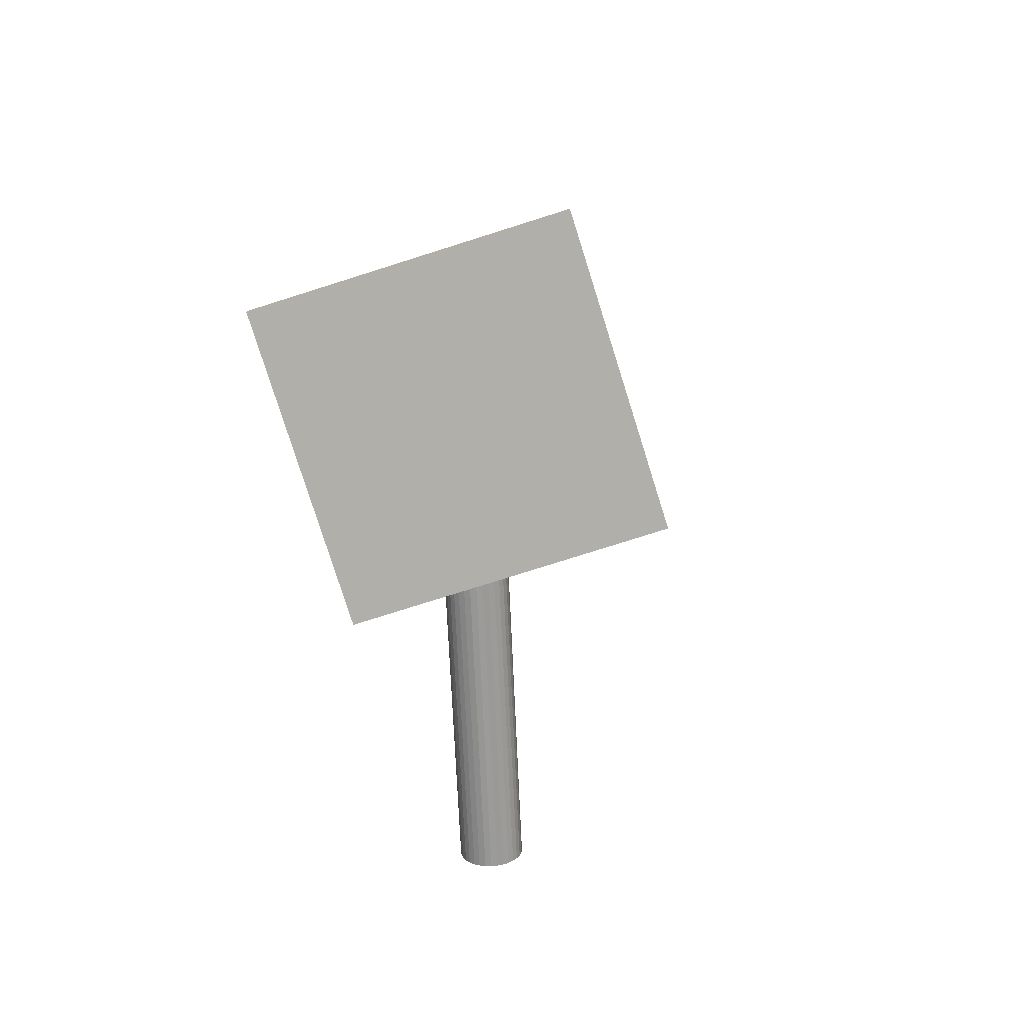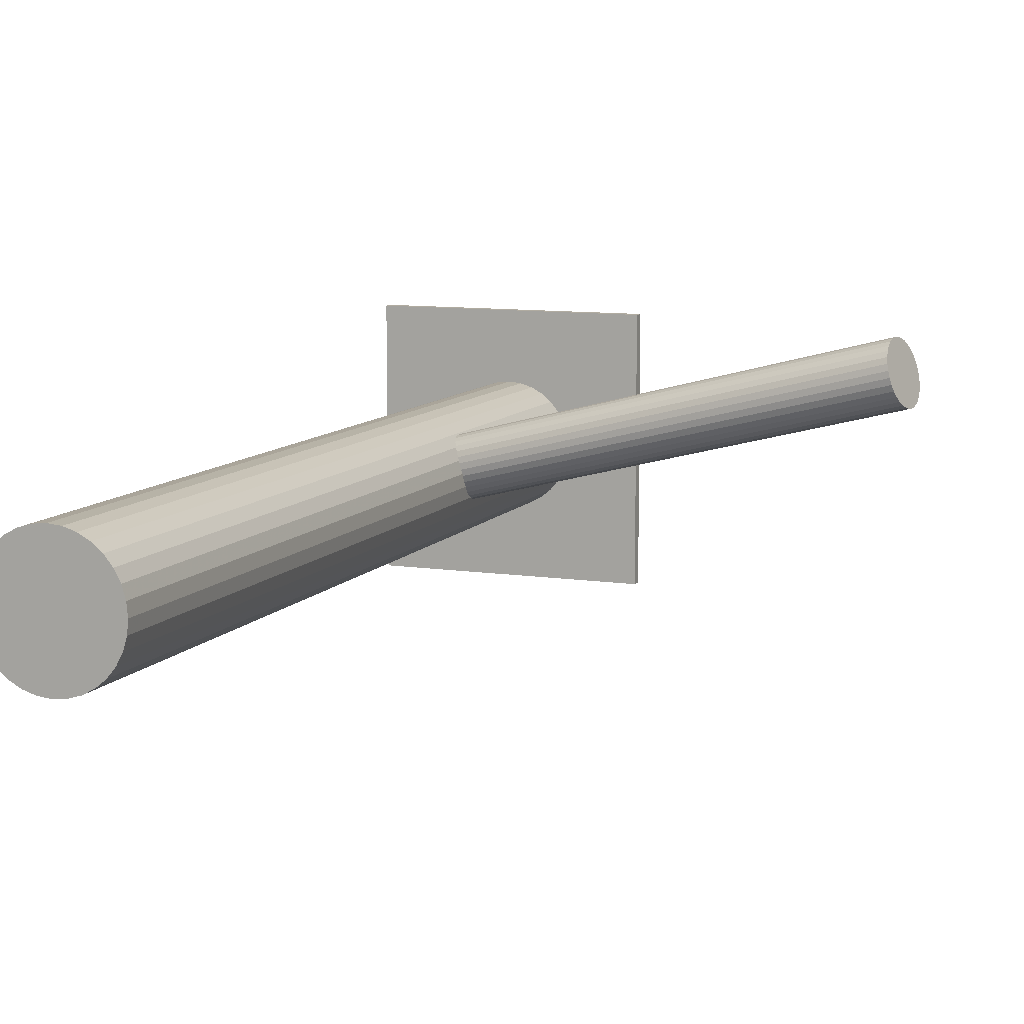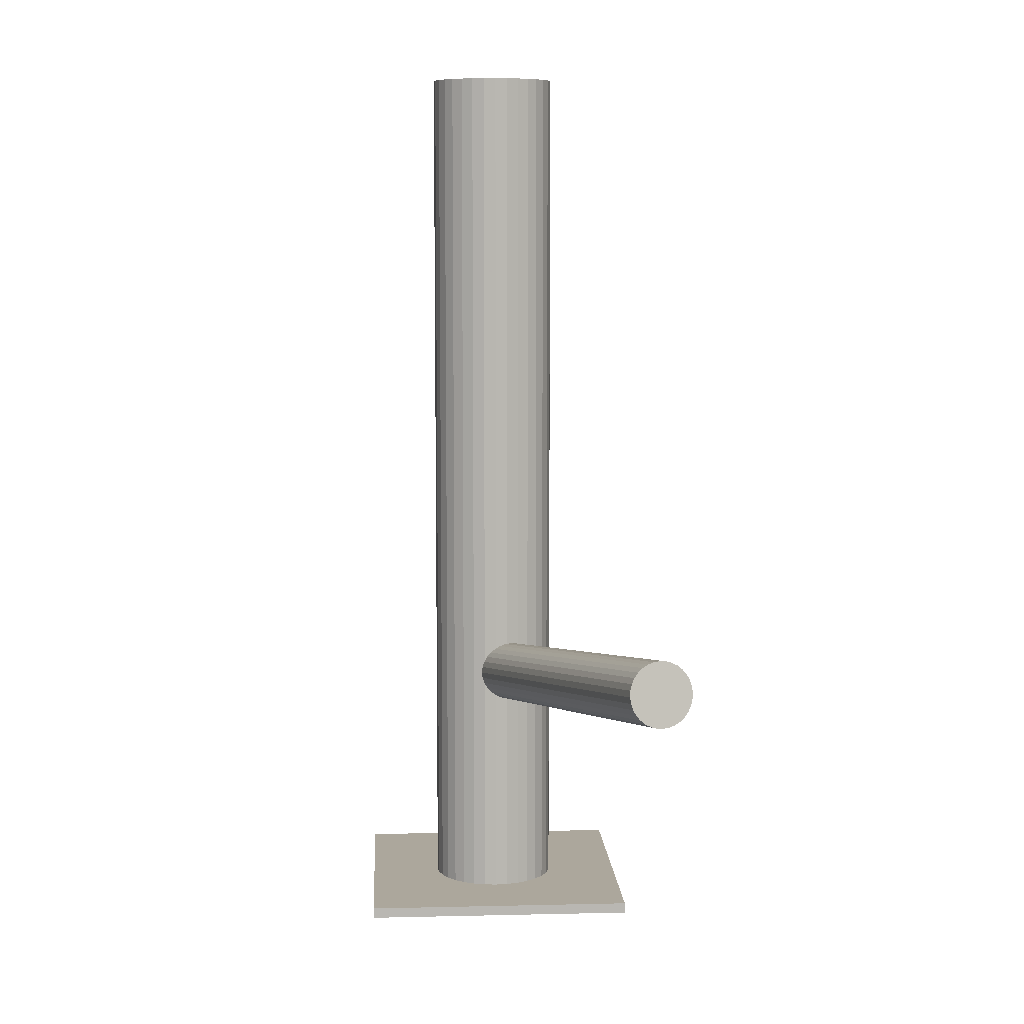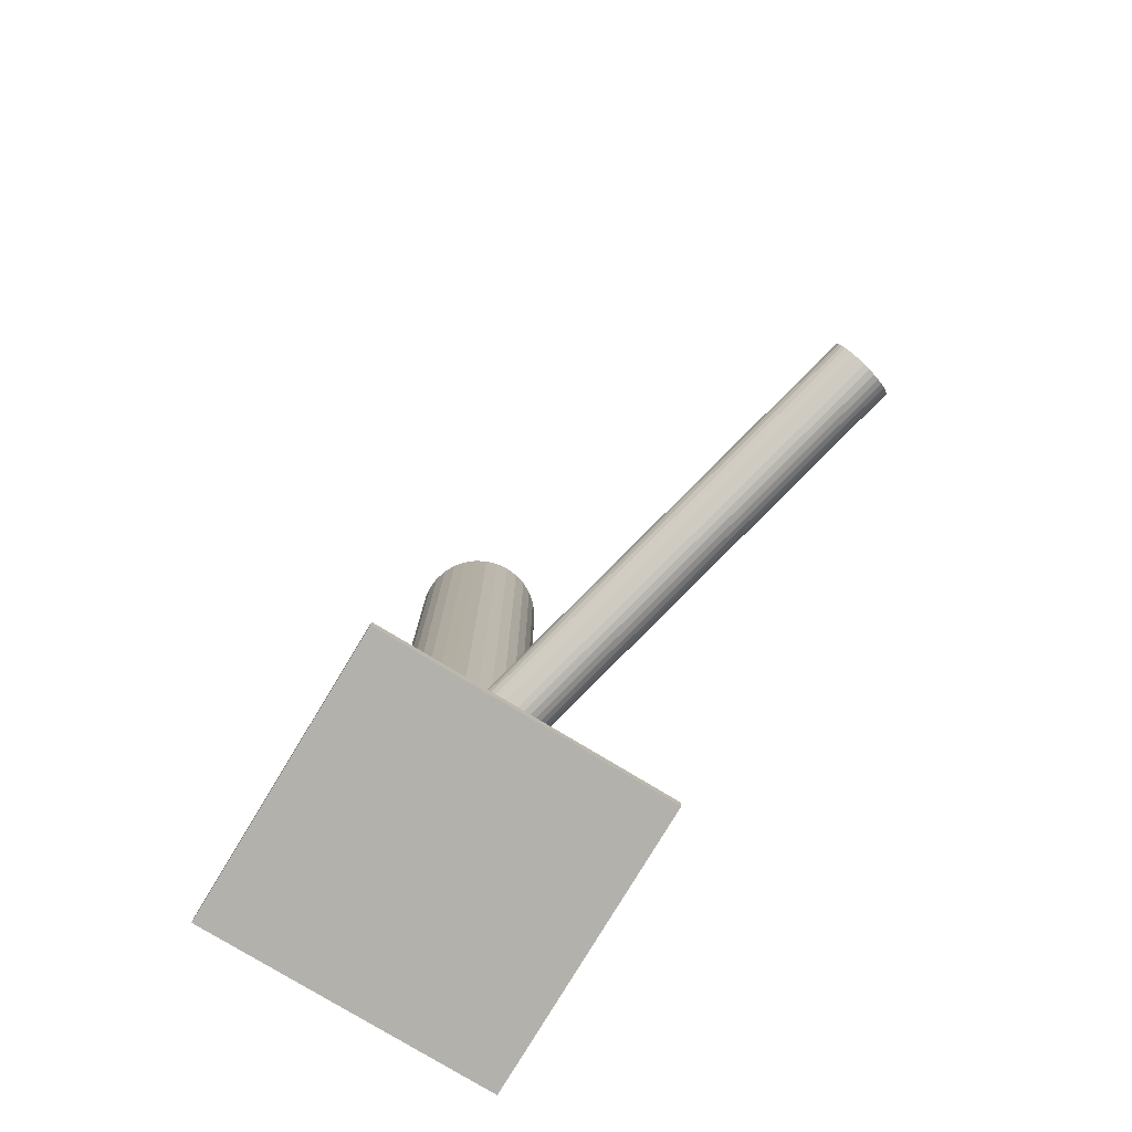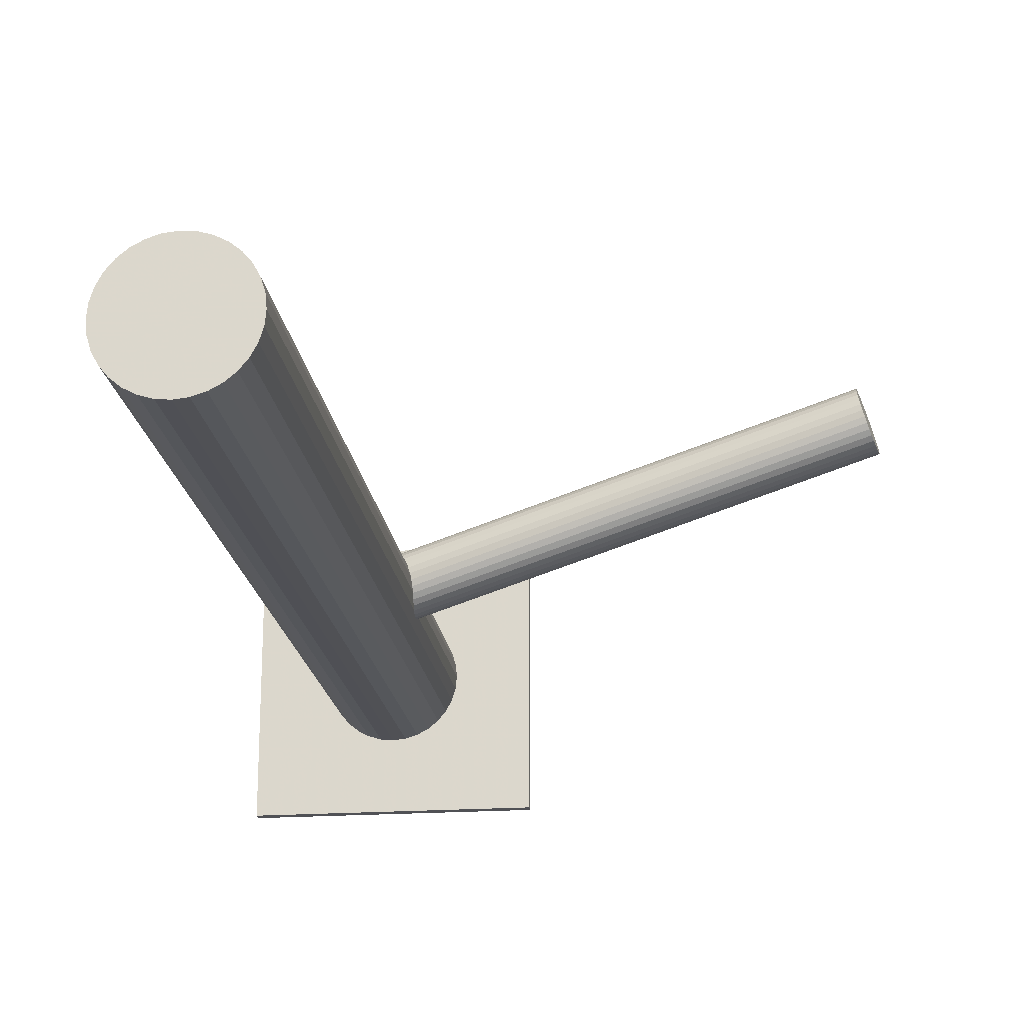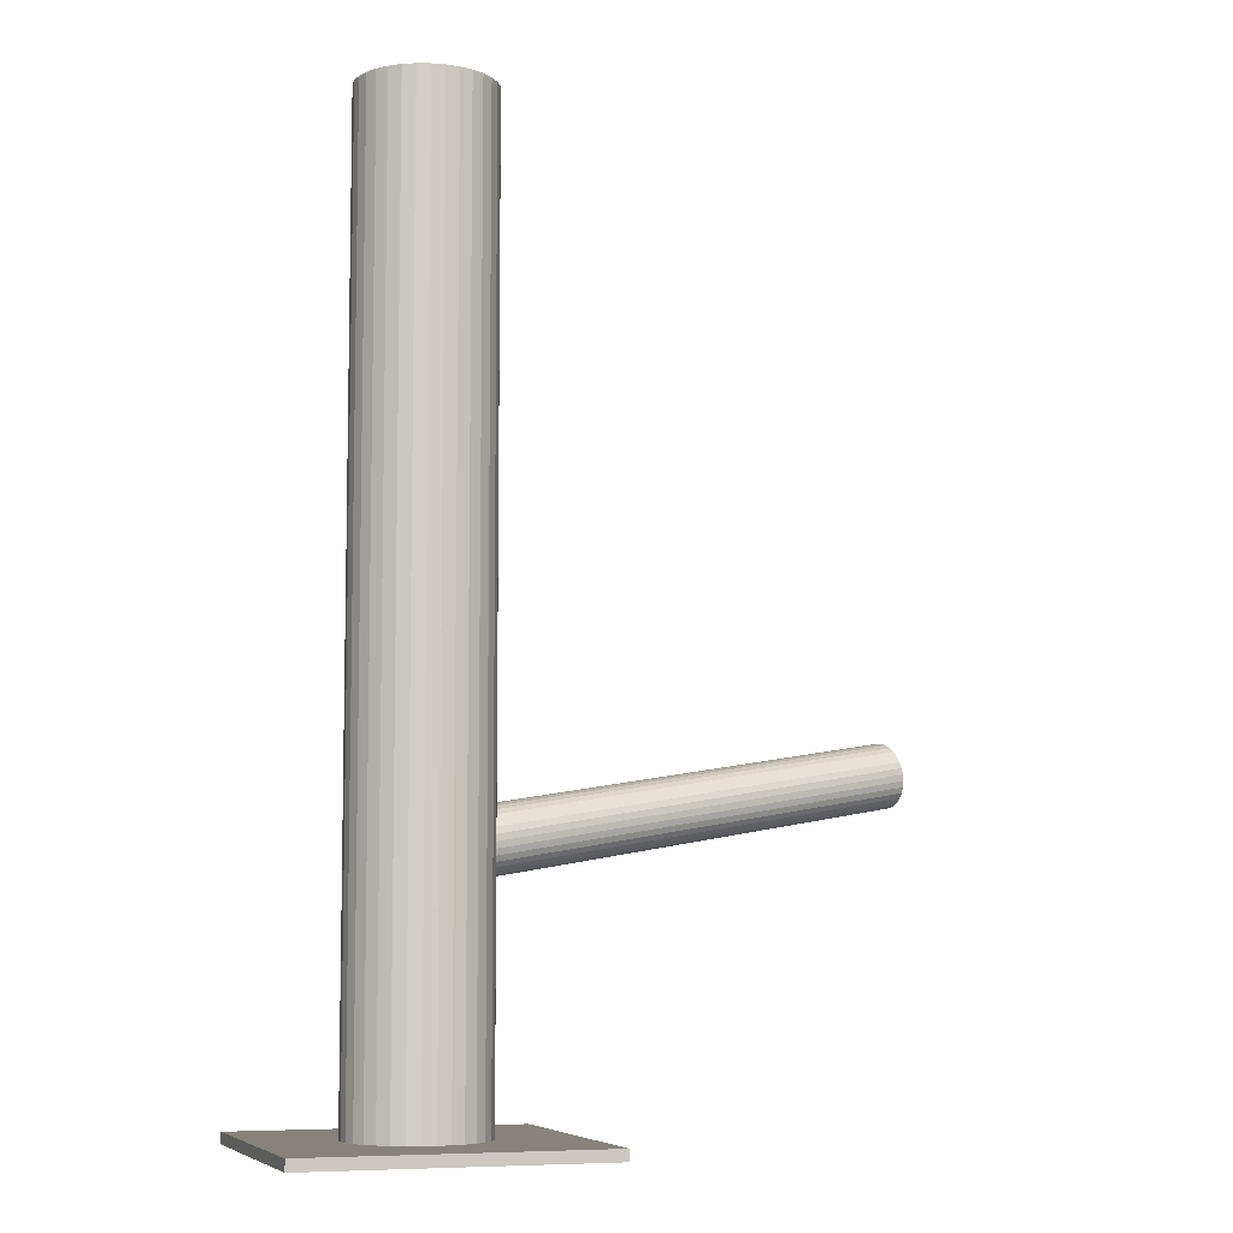
<metadata>
{"format":"obj","ext":"obj","renderer":"f3d","projection":"perspective","resolution":1024,"background":"white","views":[{"elev":-78.0,"azim":-72.5,"up":"+Z"},{"elev":9.8,"azim":21.5,"up":"+Y"},{"elev":8.3,"azim":86.4,"up":"+Z"},{"elev":-79.0,"azim":58.9,"up":"+Z"},{"elev":-20.2,"azim":7.3,"up":"+Y"},{"elev":-7.1,"azim":-18.8,"up":"+Z"}]}
</metadata>
<code>
v -0.1817 0.05782 -0.5
v -0.1817 0.05782 0.5
v -0.1817 -0.08142 -0.5
v -0.1817 -0.08142 0.5
v -0.2612 -0.03896 -0.5
v -0.2612 -0.03896 0.5
v -0.2612 0.01536 -0.5
v -0.2612 0.01536 0.5
v 0.3425 0.132 -0.1732
v -0.1366 0.02763 -0.5
v -0.1366 0.02763 0.5
v -0.1366 -0.05124 -0.5
v -0.1366 -0.05124 0.5
v 0.3311 0.1618 -0.1523
v 0.347 0.09834 -0.146
v 0.3475 0.1038 -0.1582
v 0.3304 0.1357 -0.1061
v -0.1887 -0.01689 -0.261
v -0.2059 0.01499 -0.2089
v -0.2053 0.02045 -0.2211
v -0.1894 -0.04297 -0.2148
v -0.1561 0.04722 -0.5
v -0.1561 0.04722 0.5
v -0.1561 -0.07082 -0.5
v -0.1561 -0.07082 0.5
v -0.2008 -0.0132 -0.1938
v -0.126 0.002047 -0.5
v -0.126 0.002047 0.5
v -0.126 -0.02565 -0.5
v -0.126 -0.02565 0.5
v -0.2652 0.002047 -0.5
v -0.2652 0.002047 0.5
v -0.2652 -0.02565 -0.5
v -0.2652 -0.02565 0.5
v 0.3472 0.1081 -0.1633
v -0.1903 -0.0104 -0.2616
v -0.235 0.04722 -0.5
v -0.235 0.04722 0.5
v -0.235 -0.07082 -0.5
v -0.235 -0.07082 0.5
v -0.2018 0.01937 -0.2407
v 0.3328 0.1589 -0.1582
v -0.1853 -0.03859 -0.2466
v 0.3284 0.1637 -0.1393
v -0.2025 -0.006708 -0.1945
v -0.1859 -0.04405 -0.2343
v 0.3347 0.155 -0.1633
v 0.3378 0.111 -0.1112
v -0.2546 0.02763 -0.5
v -0.2546 0.02763 0.5
v -0.2546 -0.05124 -0.5
v -0.2546 -0.05124 0.5
v -0.13 -0.03896 -0.5
v -0.13 -0.03896 0.5
v -0.13 0.01536 -0.5
v -0.13 0.01536 0.5
v -0.2094 0.05782 -0.5
v -0.2094 0.05782 0.5
v -0.2094 -0.08142 -0.5
v -0.2094 -0.08142 0.5
v 0.3449 0.09779 -0.1327
v 0.327 0.1607 -0.1264
v 0.329 0.142 -0.108
v 0.328 0.1478 -0.1112
v -0.1856 -0.03426 -0.2517
v 0.3407 0.1384 -0.1726
v -0.2666 -0.0118 -0.5
v -0.2666 -0.0118 0.5
v -0.04364 -0.1637 -0.5
v -0.04364 -0.1637 -0.4883
v -0.04364 0.1401 -0.5
v -0.04364 0.1401 -0.4883
v -0.2 0.01655 -0.2466
v -0.1684 -0.07738 -0.5
v -0.1684 -0.07738 0.5
v -0.1684 0.05378 -0.5
v -0.1684 0.05378 0.5
v -0.2044 0.02136 -0.2277
v -0.1981 0.01264 -0.2517
v 0.3387 0.1446 -0.1707
v 0.3372 0.1306 -0.1393
v -0.195 -0.03139 -0.1995
v 0.3358 0.1166 -0.108
v -0.2458 0.03839 -0.5
v -0.2458 0.03839 0.5
v -0.2458 -0.06199 -0.5
v -0.2458 -0.06199 0.5
v -0.1879 -0.0446 -0.2211
v 0.3338 0.1227 -0.1061
v -0.2058 0.0183 -0.2148
v 0.3465 0.1133 -0.1675
v 0.3455 0.1192 -0.1707
v -0.2038 -0.0004076 -0.1964
v 0.3474 0.1005 -0.1523
v -0.2049 0.005455 -0.1995
v -0.1922 -0.003957 -0.261
v 0.3296 0.1634 -0.146
v -0.1941 0.002183 -0.259
v 0.3367 0.1502 -0.1675
v -0.1956 -0.0118 -0.5
v -0.1956 -0.0118 0.5
v -0.1956 -0.0118 -0.2277
v -0.1956 0.05918 -0.5
v -0.1956 0.05918 0.5
v -0.1956 -0.08278 -0.5
v -0.1956 -0.08278 0.5
v -0.197 -0.02579 -0.1964
v 0.3398 0.1061 -0.1154
v 0.3461 0.09743 -0.1393
v 0.3417 0.1022 -0.1205
v -0.199 -0.01965 -0.1945
v -0.1863 -0.02906 -0.2559
v -0.1873 -0.02319 -0.259
v 0.3273 0.153 -0.1154
v -0.1854 -0.0419 -0.2407
v -0.2032 0.02099 -0.2343
v -0.1454 0.03839 -0.5
v -0.1454 0.03839 0.5
v -0.1454 -0.06199 -0.5
v -0.1454 -0.06199 0.5
v -0.1961 0.007786 -0.2559
v -0.193 -0.03624 -0.2038
v 0.3441 0.1255 -0.1726
v -0.1867 -0.04496 -0.2277
v 0.3275 0.1628 -0.1327
v 0.327 0.1574 -0.1205
v -0.2227 -0.07738 -0.5
v -0.2227 -0.07738 0.5
v -0.2227 0.05378 -0.5
v -0.2227 0.05378 0.5
v -0.1911 -0.04015 -0.2089
v 0.3434 0.09941 -0.1264
v -0.3475 -0.1637 -0.5
v -0.3475 -0.1637 -0.4883
v -0.3475 0.1401 -0.5
v -0.3475 0.1401 -0.4883
v -0.1246 -0.0118 -0.5
v -0.1246 -0.0118 0.5
v 0.332 0.1292 -0.1055
v -0.2056 0.01065 -0.2038
f 137 100 27
f 137 27 138
f 138 27 28
f 138 28 101
f 27 100 55
f 27 55 28
f 28 55 56
f 28 56 101
f 55 100 10
f 55 10 56
f 56 10 11
f 56 11 101
f 10 100 117
f 10 117 11
f 11 117 118
f 11 118 101
f 117 100 22
f 117 22 118
f 118 22 23
f 118 23 101
f 22 100 76
f 22 76 23
f 23 76 77
f 23 77 101
f 76 100 1
f 76 1 77
f 77 1 2
f 77 2 101
f 1 100 103
f 1 103 2
f 2 103 104
f 2 104 101
f 103 100 57
f 103 57 104
f 104 57 58
f 104 58 101
f 57 100 129
f 57 129 58
f 58 129 130
f 58 130 101
f 129 100 37
f 129 37 130
f 130 37 38
f 130 38 101
f 37 100 84
f 37 84 38
f 38 84 85
f 38 85 101
f 84 100 49
f 84 49 85
f 85 49 50
f 85 50 101
f 49 100 7
f 49 7 50
f 50 7 8
f 50 8 101
f 7 100 31
f 7 31 8
f 8 31 32
f 8 32 101
f 31 100 67
f 31 67 32
f 32 67 68
f 32 68 101
f 67 100 33
f 67 33 68
f 68 33 34
f 68 34 101
f 33 100 5
f 33 5 34
f 34 5 6
f 34 6 101
f 5 100 51
f 5 51 6
f 6 51 52
f 6 52 101
f 51 100 86
f 51 86 52
f 52 86 87
f 52 87 101
f 86 100 39
f 86 39 87
f 87 39 40
f 87 40 101
f 39 100 127
f 39 127 40
f 40 127 128
f 40 128 101
f 127 100 59
f 127 59 128
f 128 59 60
f 128 60 101
f 59 100 105
f 59 105 60
f 60 105 106
f 60 106 101
f 105 100 3
f 105 3 106
f 106 3 4
f 106 4 101
f 3 100 74
f 3 74 4
f 4 74 75
f 4 75 101
f 74 100 24
f 74 24 75
f 75 24 25
f 75 25 101
f 24 100 119
f 24 119 25
f 25 119 120
f 25 120 101
f 119 100 12
f 119 12 120
f 120 12 13
f 120 13 101
f 12 100 53
f 12 53 13
f 13 53 54
f 13 54 101
f 53 100 29
f 53 29 54
f 54 29 30
f 54 30 101
f 29 100 137
f 29 137 30
f 30 137 138
f 30 138 101
f 78 102 20
f 78 20 44
f 44 20 125
f 44 125 81
f 20 102 90
f 20 90 125
f 125 90 62
f 125 62 81
f 90 102 19
f 90 19 62
f 62 19 126
f 62 126 81
f 19 102 140
f 19 140 126
f 126 140 114
f 126 114 81
f 140 102 95
f 140 95 114
f 114 95 64
f 114 64 81
f 95 102 93
f 95 93 64
f 64 93 63
f 64 63 81
f 93 102 45
f 93 45 63
f 63 45 17
f 63 17 81
f 45 102 26
f 45 26 17
f 17 26 139
f 17 139 81
f 26 102 111
f 26 111 139
f 139 111 89
f 139 89 81
f 111 102 107
f 111 107 89
f 89 107 83
f 89 83 81
f 107 102 82
f 107 82 83
f 83 82 48
f 83 48 81
f 82 102 122
f 82 122 48
f 48 122 108
f 48 108 81
f 122 102 131
f 122 131 108
f 108 131 110
f 108 110 81
f 131 102 21
f 131 21 110
f 110 21 132
f 110 132 81
f 21 102 88
f 21 88 132
f 132 88 61
f 132 61 81
f 88 102 124
f 88 124 61
f 61 124 109
f 61 109 81
f 124 102 46
f 124 46 109
f 109 46 15
f 109 15 81
f 46 102 115
f 46 115 15
f 15 115 94
f 15 94 81
f 115 102 43
f 115 43 94
f 94 43 16
f 94 16 81
f 43 102 65
f 43 65 16
f 16 65 35
f 16 35 81
f 65 102 112
f 65 112 35
f 35 112 91
f 35 91 81
f 112 102 113
f 112 113 91
f 91 113 92
f 91 92 81
f 113 102 18
f 113 18 92
f 92 18 123
f 92 123 81
f 18 102 36
f 18 36 123
f 123 36 9
f 123 9 81
f 36 102 96
f 36 96 9
f 9 96 66
f 9 66 81
f 96 102 98
f 96 98 66
f 66 98 80
f 66 80 81
f 98 102 121
f 98 121 80
f 80 121 99
f 80 99 81
f 121 102 79
f 121 79 99
f 99 79 47
f 99 47 81
f 79 102 73
f 79 73 47
f 47 73 42
f 47 42 81
f 73 102 41
f 73 41 42
f 42 41 14
f 42 14 81
f 41 102 116
f 41 116 14
f 14 116 97
f 14 97 81
f 116 102 78
f 116 78 97
f 97 78 44
f 97 44 81
f 134 136 133
f 69 134 133
f 133 136 135
f 135 69 133
f 134 72 136
f 70 134 69
f 70 72 134
f 136 72 135
f 71 69 135
f 135 72 71
f 71 70 69
f 72 70 71

</code>
